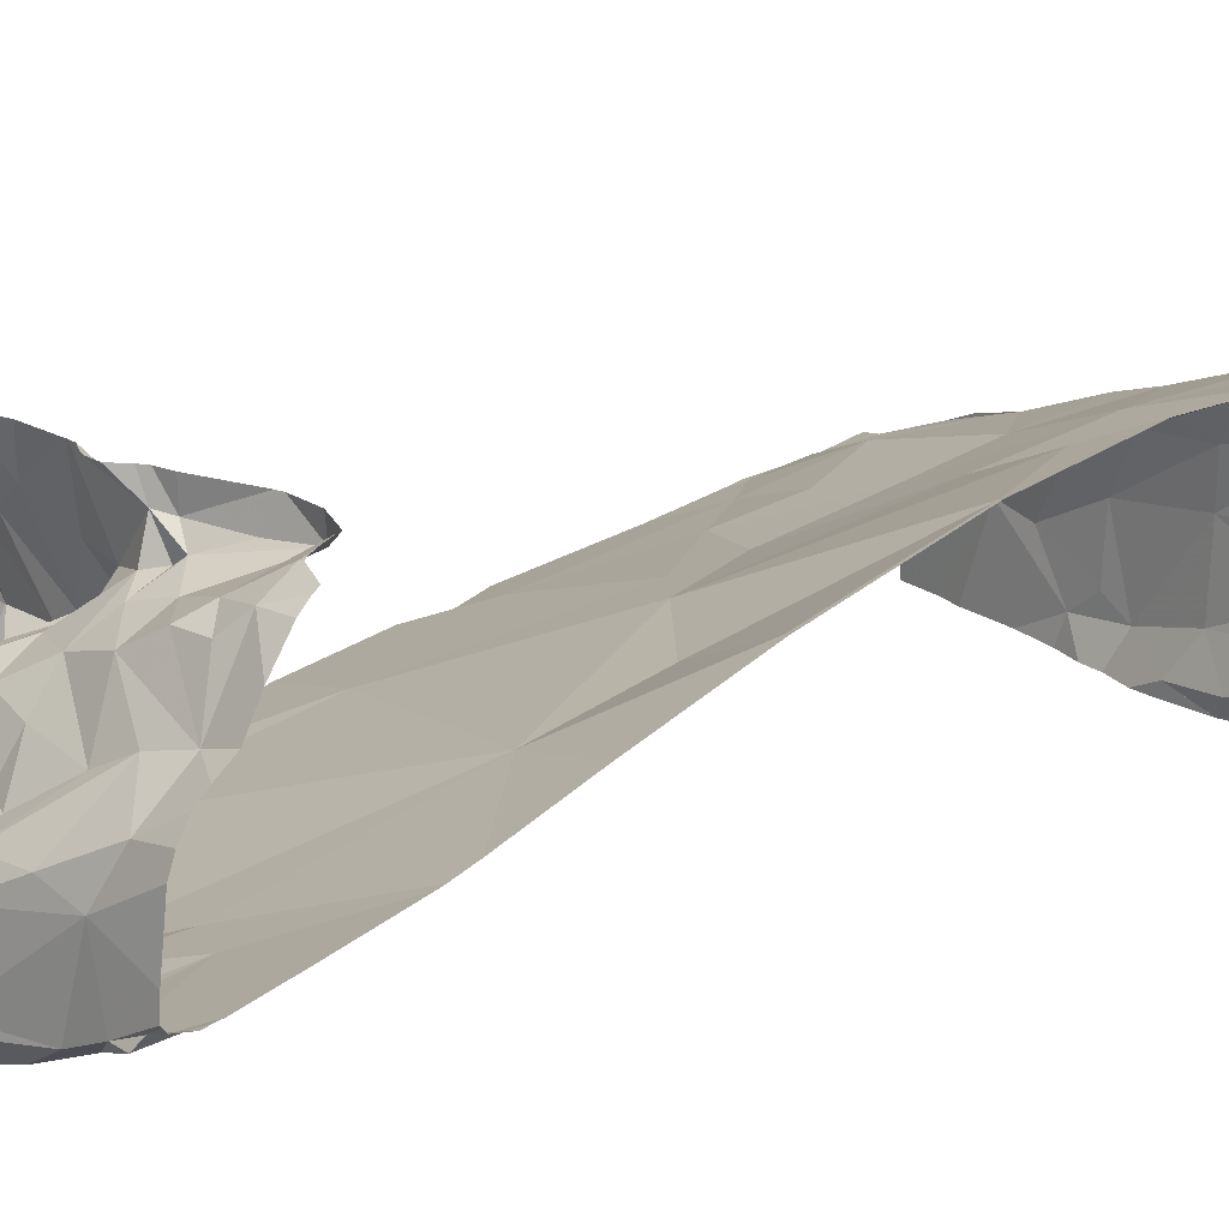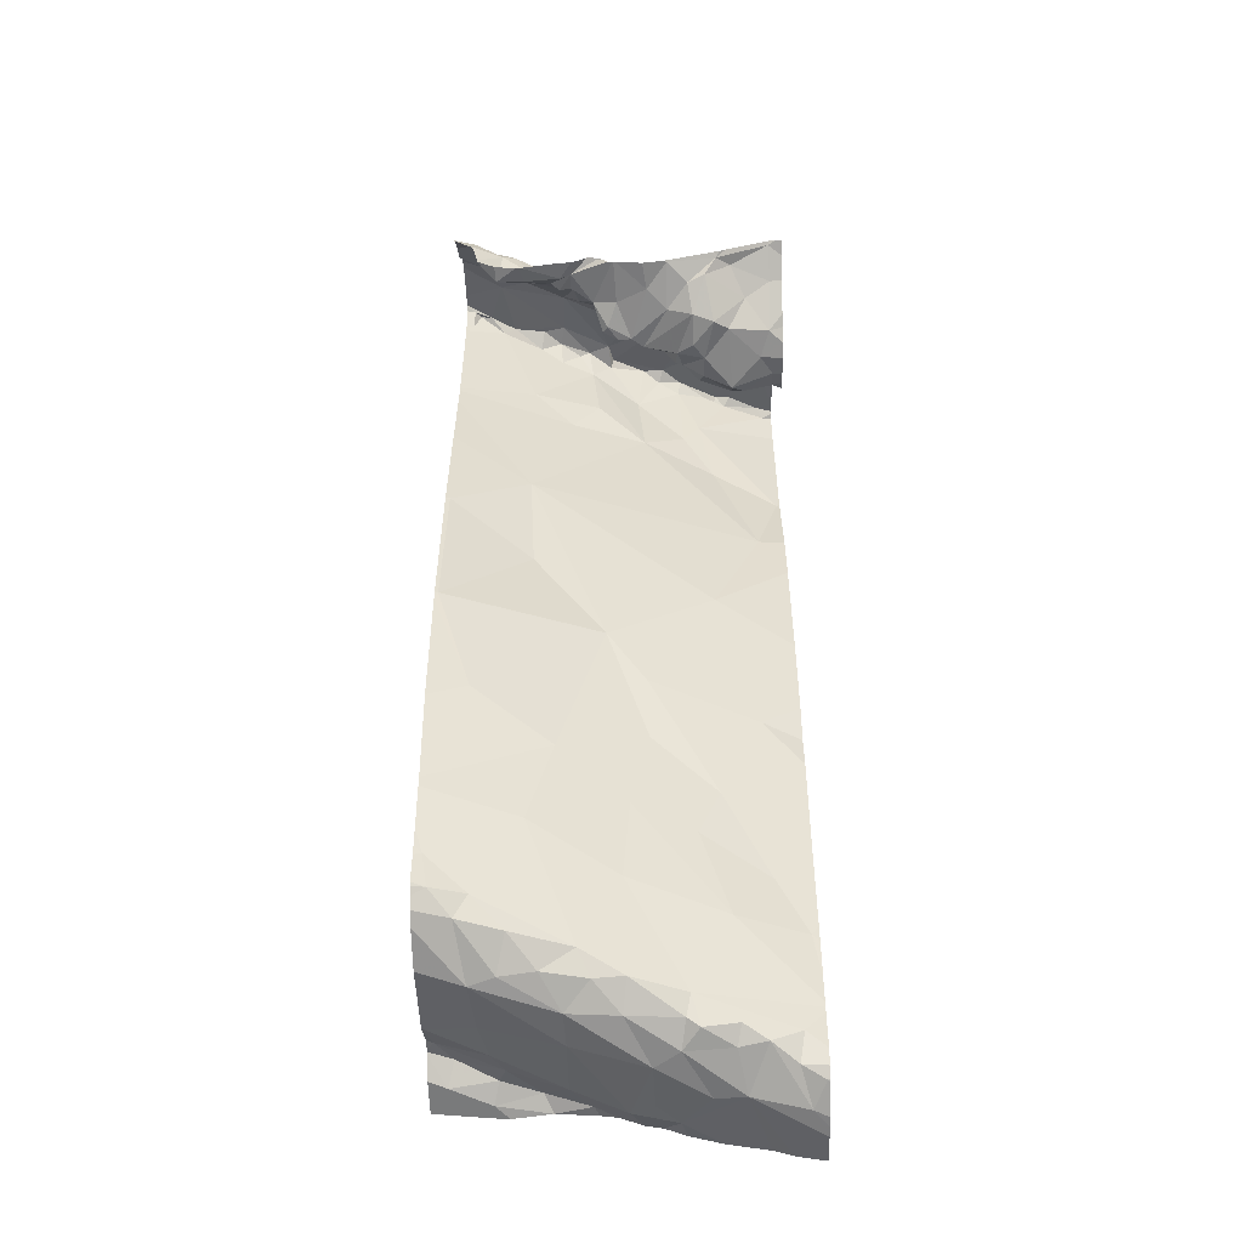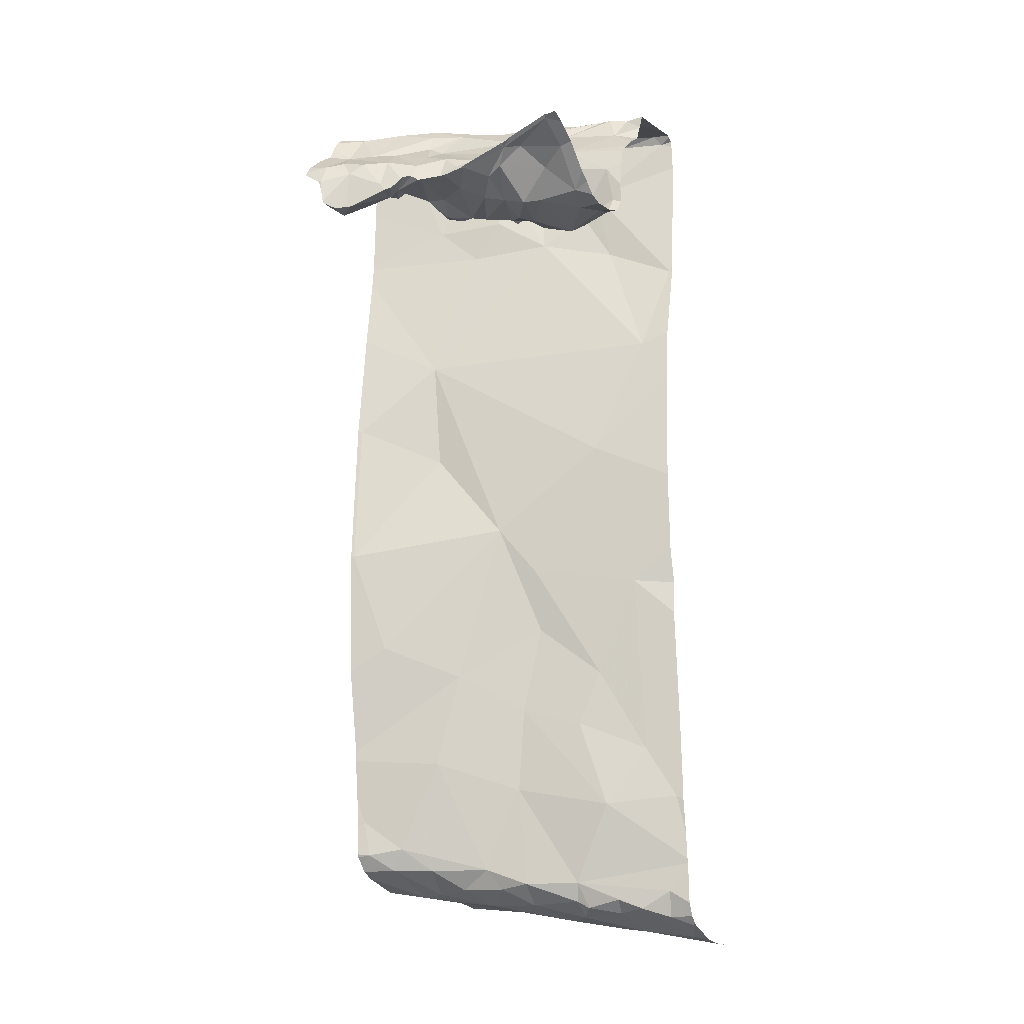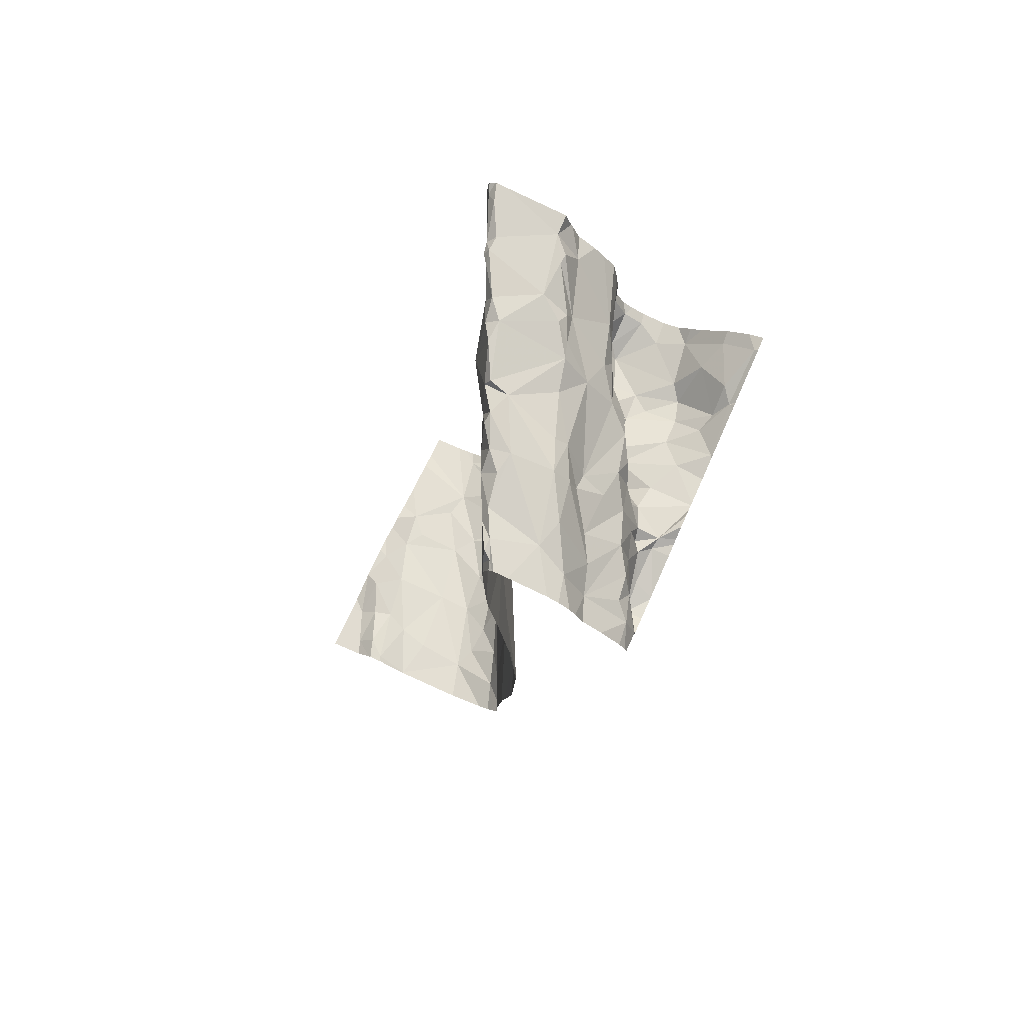
<metadata>
{"format":"obj","ext":"obj","renderer":"f3d","projection":"perspective","resolution":1024,"background":"white","views":[{"elev":23.4,"azim":37.0,"up":"+Y"},{"elev":-50.3,"azim":-178.6,"up":"+Z"},{"elev":-17.1,"azim":-149.0,"up":"+Z"},{"elev":75.6,"azim":114.1,"up":"+Z"}]}
</metadata>
<code>
v -70.46 313.2 504
v -70.4 313.2 504.1
v -70.39 313.2 504.2
v -70.52 312.2 501.9
v -70.38 313.2 504.2
v -70.72 313.2 504.1
v -70.69 313.2 504.1
v -71.24 313.2 504.2
v -71.12 313.2 504.1
v -71.1 313.2 504.1
v -70.39 313.2 504.2
v -70.75 313.2 504.1
v -70.64 313.2 504.1
v -70.64 313.2 504.1
v -70.67 313.2 504.1
v -71.09 313.2 504.1
v -71.09 313.2 504.1
v -70.75 313.2 504.1
v -71.08 313.2 504.1
v -70.39 313.2 504.1
v -70.95 313.2 504.1
v -70.88 313.2 504
v -70.48 312.2 501.9
v -70.39 313.2 504.2
v -70.94 313.2 504.1
v -71.09 313.2 504.1
v -70.8 313.1 504
v -70.8 313.2 504.1
v -70.67 313.2 504.1
v -70.77 313.2 504.1
v -70.33 313 504.4
v -70.8 313.2 504.1
v -70.73 313.1 504.1
v -70.95 313.2 504.1
v -70.33 312.9 504.4
v -71.26 313.2 504.2
v -70.4 313.2 504.1
v -70.45 313.2 504
v -70.51 313.2 504
v -70.52 313.2 504
v -70.79 313.2 504.1
v -70.78 313.2 504.1
v -70.54 313.2 504
v -70.53 313.2 504
v -71.25 313.2 504.2
v -71.04 312.5 504.2
v -71.25 312.4 504.4
v -70.55 312.7 504.1
v -70.72 312.6 504.4
v -71.04 312.7 504.4
v -71.01 312.7 504.4
v -71.16 312.7 504.4
v -71.05 312.8 504.4
v -70.92 312.9 504.3
v -70.97 312.8 504.4
v -71.15 312.5 504.4
v -71.23 312.5 504.4
v -71.18 312.7 504.4
v -71.05 312.7 504.4
v -71.1 312.5 504.4
v -70.33 312.9 503.4
v -70.99 312.5 504.4
v -70.92 312.6 504.4
v -71.23 312.6 504.4
v -70.33 312.8 504
v -71.07 312.5 504.4
v -70.99 312.6 504.4
v -71.13 312.5 504.4
v -70.33 312.8 504
v -71.21 312.7 504.3
v -70.33 312.8 504
v -71.12 312.8 504.2
v -70.33 312.9 503.4
v -71.1 312.5 504.4
v -71 312.9 504.3
v -71.03 312.9 504.2
v -70.91 312.9 504.2
v -70.86 312.6 504.3
v -70.33 312.8 504.4
v -70.33 313.1 504.4
v -70.33 312.9 503.7
v -70.89 313.2 504
v -70.63 312.2 501.9
v -70.35 312.8 504.4
v -70.44 312.9 504.4
v -71.26 312.2 501.7
v -70.68 312.7 504.4
v -70.62 312.7 504.4
v -70.77 312.6 504.4
v -70.71 312.7 504.4
v -70.63 312.8 504.4
v -70.77 312.7 504.4
v -70.74 312.2 501.9
v -70.4 312.8 504.4
v -70.87 312.6 504.5
v -70.93 312.8 504.4
v -70.86 313 504.2
v -70.68 312.9 504.3
v -70.72 312.9 504.4
v -70.64 312.9 504.3
v -70.63 312.9 504.4
v -70.72 312.9 504.4
v -70.67 313 504.3
v -70.75 313 504.2
v -70.63 312.9 504.4
v -70.52 313 504.4
v -70.84 312.8 504.4
v -70.78 312.6 504.4
v -70.54 313 504.3
v -70.4 313 504.4
v -70.79 312.2 501.9
v -70.35 312.8 504.4
v -70.37 312.8 504.5
v -70.42 312.2 501.9
v -70.47 313.1 504.3
v -70.48 312.8 504.4
v -70.45 312.8 504.4
v -70.57 312.8 504.4
v -70.62 312.7 504.4
v -71 312.5 504.2
v -70.94 312.6 504.5
v -70.56 312.7 504.4
v -70.57 313.1 504.2
v -70.43 313.2 504.2
v -70.39 313.1 504.3
v -70.51 313.2 504.2
v -70.45 312.2 501.9
v -70.67 313.1 504.2
v -71.28 312.2 501.7
v -71.2 312.5 503.7
v -70.33 313.1 504.4
v -71.27 312.4 503.9
v -70.33 312.2 501.9
v -70.55 312.8 503.6
v -70.88 312.6 504.1
v -70.95 313.1 504
v -70.34 312.9 503.4
v -71.12 312.9 504.2
v -71.14 312.8 504
v -71.17 312.8 504
v -71.14 312.9 503.9
v -71.25 312.9 504
v -70.98 312.9 504.2
v -70.66 312.7 504
v -70.74 312.7 504.2
v -71.01 312.9 504.1
v -70.84 313 504
v -70.75 313.1 504.2
v -70.76 313 504.1
v -70.92 313 504.2
v -70.84 313 504.1
v -70.88 313 504
v -71.08 312.5 504
v -70.35 312.2 501.9
v -70.33 313 504.4
v -71.06 312.6 503.3
v -70.33 313.1 504.3
v -71.01 313.2 504
v -71.06 313.2 504.1
v -70.67 313.1 504.1
v -71.22 313 504
v -71.06 313 504
v -71.05 312.9 504
v -70.99 312.9 504
v -71.04 312.9 504
v -70.33 312.9 504.5
v -70.33 313.2 504.3
v -70.8 313 504
v -71.26 312.8 504
v -70.98 313 504
v -70.77 313 504
v -71.24 312.8 504.2
v -71.26 312.8 504
v -70.33 312.8 504.4
v -71.17 313.1 504.1
v -70.33 312.8 504.2
v -71.02 313.1 504
v -71.08 313.1 504
v -71.12 313 504
v -71.02 313 504
v -71.24 313 504
v -71.21 312.8 504
v -71.25 313.1 504.1
v -71.13 313.2 504.1
v -70.94 312.9 504
v -70.8 313 504.2
v -70.97 312.9 504
v -70.57 313.1 504.1
v -70.61 313.2 504.1
v -70.64 313.1 504.1
v -70.47 313.2 504.2
v -70.64 313.1 504.1
v -70.76 313 504
v -70.72 313.1 504.1
v -70.57 312.8 503.3
v -70.77 312.7 503
v -70.34 312.9 503
v -71.17 312.5 502.8
v -71.09 312.4 501.8
v -70.94 312.2 501.8
v -70.82 312.2 501.8
v -70.88 312.3 501.8
v -70.87 312.4 501.8
v -71.08 312.5 501.8
v -71.07 312.5 501.8
v -71.14 312.5 501.8
v -70.33 313.2 504.2
v -70.33 312.8 504.4
v -71.28 312.4 501.8
v -71.21 312.4 501.8
v -71.01 312.3 501.8
v -70.94 312.5 501.8
v -70.33 312.8 504.4
v -70.33 313.2 504.2
v -70.33 312.8 504.4
v -71.23 312.5 501.9
v -71.24 312.3 501.7
v -70.67 312.5 501.8
v -70.99 312.5 501.8
v -70.95 312.5 501.8
v -70.81 312.6 501.8
v -70.82 312.6 501.9
v -70.96 312.6 501.9
v -70.63 312.2 501.9
v -70.67 312.3 501.9
v -70.73 312.2 501.9
v -70.67 312.6 501.8
v -70.33 312.9 504.4
v -70.88 312.6 502.7
v -70.87 312.7 502.9
v -71.04 312.2 501.8
v -70.33 313.2 504.2
v -70.49 312.2 501.9
v -70.35 312.3 501.9
v -70.39 312.3 501.9
v -70.49 312.4 501.9
v -70.52 312.3 501.9
v -70.33 312.4 501.9
v -70.38 312.2 501.9
v -70.63 312.2 501.9
v -70.46 312.5 501.9
v -70.45 312.6 501.9
v -70.81 312.7 502.2
v -70.61 312.7 501.9
v -70.52 312.6 501.9
v -70.5 312.2 501.9
v -70.37 312.8 502
v -70.42 312.8 501.9
v -70.85 312.2 501.8
v -70.9 312.2 501.8
v -70.63 312.2 501.9
v -71.2 312.2 501.7
v -70.61 312.2 501.9
v -70.46 312.8 502
v -70.54 312.7 501.9
v -70.7 312.7 501.9
v -70.73 312.6 501.9
v -71.26 312.5 502.2
v -71.07 312.6 502.1
v -70.58 312.8 502.3
v -70.35 312.8 502.1
v -70.95 312.2 501.8
v -71.15 312.2 501.8
v -70.33 313.2 504.2
v -71.18 312.5 502.3
v -71.06 312.6 502.6
v -70.83 312.7 502.4
v -70.64 312.7 502.6
v -70.99 312.6 502.4
v -70.43 312.9 502.6
v -71.28 313.2 504.2
v -71.28 313.2 504.1
v -71.28 312.4 504.3
v -71.28 312.4 504.4
v -71.28 312.4 504.4
v -71.28 312.4 504.4
v -71.28 312.5 504.4
v -71.28 312.6 504.4
v -71.28 312.7 504.4
v -71.28 312.7 504.4
v -71.28 312.4 504.4
v -71.28 312.7 504.3
v -71.28 312.8 504.3
v -71.28 312.7 504.3
v -71.28 312.8 504.2
v -71.28 312.4 504.4
v -71.28 312.5 503.5
v -71.28 312.5 503.7
v -71.28 312.4 503.9
v -71.28 312.4 504
v -71.28 312.8 504.1
v -71.28 312.8 504
v -71.28 312.5 503.2
v -71.28 312.4 503.9
v -71.28 313 504
v -71.28 313 504
v -71.28 312.9 504
v -71.28 312.9 504
v -71.28 312.8 504.2
v -71.28 313.2 504.2
v -71.28 313.1 504.1
v -71.28 312.8 504
v -71.28 312.9 504
v -71.28 313.1 504
v -71.28 313 504
v -71.28 312.5 502.9
v -71.28 312.5 502.8
v -71.28 312.4 501.8
v -71.28 312.4 501.8
v -71.28 312.4 501.8
v -71.28 312.4 501.8
v -71.28 312.3 501.7
v -71.28 312.4 501.8
v -71.28 312.2 501.7
v -71.28 312.3 501.7
v -71.28 312.4 502
v -71.28 312.4 501.9
v -71.28 312.4 502
v -71.28 312.4 502
v -71.28 312.5 502.1
v -71.28 312.5 502.4
v -71.28 312.5 502.2
v -71.28 312.5 502.7
v -70.33 312.9 503.4
v -70.33 312.9 503.4
v -70.33 312.9 503
v -70.33 312.9 503
v -70.33 312.3 501.9
v -70.33 312.3 501.9
v -70.33 312.3 501.9
v -70.33 312.4 501.9
v -70.33 312.8 502
v -70.33 312.8 502
v -70.33 312.8 501.9
v -70.33 312.8 501.9
v -70.33 312.4 501.9
v -70.33 312.5 501.9
v -70.33 312.3 501.9
v -70.33 312.4 501.9
v -70.33 312.2 501.9
v -70.33 312.7 501.9
v -70.33 312.8 502
v -70.33 312.9 502.9
v -70.33 312.8 502.1
v -70.33 312.8 502.1
v -70.33 312.9 502.2
v -70.33 312.9 502.3
v -70.33 312.9 502.6
v -70.33 312.9 502.3
v -70.33 312.9 502.4
f 22 82 28
f 28 82 27
f 20 3 11
f 2 191 20
f 207 3 214
f 25 21 22
f 37 1 2
f 6 29 7
f 7 29 13
f 9 26 10
f 10 26 17
f 30 18 12
f 12 18 6
f 32 27 33
f 11 3 5
f 15 13 14
f 14 13 44
f 16 26 19
f 19 26 21
f 34 21 25
f 17 26 16
f 45 8 9
f 36 8 45
f 39 1 38
f 38 1 37
f 44 13 43
f 40 43 39
f 41 33 29
f 42 29 30
f 76 77 143
f 273 47 274
f 46 68 47
f 49 145 48
f 48 119 49
f 51 55 50
f 98 100 103
f 125 24 124
f 54 55 96
f 74 66 60
f 50 59 51
f 58 52 53
f 50 53 52
f 75 53 54
f 55 54 53
f 67 62 63
f 60 67 59
f 68 56 57
f 57 56 275
f 58 64 52
f 64 60 59
f 275 64 277
f 78 63 62
f 337 238 336
f 66 67 60
f 47 68 57
f 60 56 68
f 52 59 50
f 336 238 339
f 279 70 280
f 58 70 64
f 47 57 276
f 53 70 58
f 64 59 52
f 53 50 55
f 70 72 283
f 66 74 68
f 46 66 68
f 72 53 75
f 75 77 76
f 78 62 120
f 72 70 53
f 335 248 334
f 334 242 341
f 60 64 56
f 66 62 67
f 113 84 112
f 228 94 166
f 85 110 106
f 90 87 88
f 88 87 119
f 91 118 116
f 90 92 89
f 90 89 49
f 88 91 90
f 92 90 91
f 117 116 122
f 108 95 89
f 85 116 94
f 49 89 78
f 78 89 95
f 95 63 78
f 51 59 121
f 46 62 66
f 96 107 54
f 121 108 96
f 75 76 72
f 98 104 97
f 97 77 98
f 77 54 98
f 99 98 54
f 100 98 99
f 92 101 102
f 99 102 101
f 90 49 87
f 103 104 98
f 101 105 99
f 105 100 99
f 85 106 101
f 105 101 106
f 54 107 99
f 108 92 96
f 102 99 107
f 115 109 105
f 109 100 105
f 106 110 115
f 94 113 112
f 91 101 92
f 110 85 155
f 112 84 215
f 208 117 79
f 106 115 105
f 116 117 94
f 113 94 117
f 117 84 113
f 101 91 85
f 116 85 91
f 91 88 118
f 48 122 119
f 46 120 62
f 95 108 121
f 104 103 128
f 79 48 176
f 88 119 122
f 108 89 92
f 92 102 107
f 109 123 128
f 109 115 123
f 126 123 125
f 126 125 124
f 49 119 87
f 167 125 157
f 166 112 35
f 128 103 109
f 125 110 80
f 125 115 110
f 67 121 59
f 100 109 103
f 96 55 51
f 116 118 122
f 75 54 77
f 96 51 121
f 121 67 63
f 95 121 63
f 48 117 122
f 88 122 118
f 123 115 125
f 96 92 107
f 68 74 60
f 147 82 136
f 287 130 288
f 288 132 289
f 81 137 73
f 135 130 134
f 153 132 130
f 134 144 135
f 136 82 21
f 29 18 30
f 29 33 160
f 172 138 139
f 138 146 139
f 142 169 140
f 139 140 182
f 141 140 139
f 142 140 141
f 141 161 142
f 173 182 169
f 132 46 273
f 150 143 77
f 145 135 144
f 145 144 48
f 150 151 152
f 138 76 146
f 152 147 136
f 49 135 145
f 159 158 26
f 171 33 27
f 128 190 160
f 186 148 149
f 32 33 41
f 149 148 194
f 151 150 97
f 152 136 177
f 153 130 135
f 163 164 162
f 291 173 292
f 135 120 153
f 69 144 65
f 120 135 78
f 135 49 78
f 183 181 175
f 152 185 150
f 149 151 97
f 179 162 178
f 333 247 332
f 130 156 134
f 332 247 248
f 144 134 71
f 18 29 6
f 41 29 42
f 43 1 39
f 44 43 40
f 26 158 21
f 158 136 21
f 193 171 168
f 158 159 177
f 29 160 192
f 179 161 141
f 141 163 162
f 162 170 180
f 163 165 164
f 146 164 165
f 168 151 149
f 187 164 185
f 168 147 151
f 297 142 298
f 170 162 164
f 168 171 147
f 171 27 147
f 132 153 46
f 285 172 299
f 173 172 139
f 271 36 300
f 8 26 9
f 19 21 34
f 184 175 159
f 178 159 175
f 183 8 272
f 331 234 329
f 177 136 158
f 179 178 175
f 177 180 170
f 181 179 175
f 163 139 165
f 139 163 141
f 8 184 26
f 185 146 143
f 146 76 143
f 330 239 338
f 46 153 120
f 139 146 165
f 97 150 77
f 169 182 140
f 292 169 302
f 181 183 301
f 182 173 139
f 26 184 159
f 303 161 305
f 150 185 143
f 178 162 180
f 185 164 146
f 149 97 186
f 179 181 161
f 27 82 147
f 97 104 186
f 178 177 159
f 177 178 180
f 187 185 170
f 152 170 185
f 187 170 164
f 7 13 15
f 191 1 188
f 188 1 189
f 1 43 189
f 123 190 128
f 123 126 188
f 126 191 188
f 128 160 148
f 160 190 192
f 160 33 194
f 28 27 32
f 188 189 190
f 188 190 123
f 13 29 189
f 72 138 172
f 193 168 149
f 189 192 190
f 160 194 148
f 161 181 295
f 171 193 33
f 148 186 104
f 193 149 33
f 194 33 149
f 1 191 2
f 191 124 24
f 21 82 22
f 3 24 264
f 177 170 152
f 76 138 72
f 191 3 20
f 24 3 191
f 8 183 184
f 13 189 43
f 104 128 148
f 192 189 29
f 175 184 183
f 191 126 124
f 152 151 147
f 179 141 162
f 195 197 137
f 195 137 134
f 196 195 134
f 198 156 293
f 196 134 156
f 196 156 230
f 325 197 326
f 268 196 229
f 197 195 196
f 196 230 229
f 200 199 263
f 202 201 203
f 205 204 206
f 209 210 308
f 199 211 212
f 200 202 211
f 200 211 199
f 329 234 328
f 328 235 239
f 210 206 216
f 217 209 310
f 211 202 203
f 203 201 218
f 199 212 205
f 308 216 313
f 217 210 209
f 219 212 220
f 212 203 221
f 221 222 220
f 204 223 206
f 212 211 203
f 219 204 205
f 220 212 221
f 201 200 250
f 226 225 201
f 201 225 218
f 227 221 203
f 218 227 203
f 206 210 217
f 199 206 217
f 212 219 205
f 199 205 206
f 252 314 86
f 314 217 315
f 201 202 200
f 230 266 229
f 233 224 240
f 204 219 223
f 234 235 328
f 236 225 237
f 238 236 234
f 328 239 330
f 219 220 223
f 223 220 222
f 218 241 242
f 216 223 316
f 216 206 223
f 327 197 343
f 223 222 243
f 245 244 227
f 237 246 235
f 238 241 236
f 248 242 334
f 238 234 331
f 241 238 242
f 235 234 237
f 226 224 253
f 246 239 235
f 226 201 249
f 255 254 256
f 233 239 246
f 239 233 114
f 256 244 255
f 83 226 93
f 218 225 236
f 225 226 253
f 225 253 237
f 253 224 233
f 233 246 253
f 253 246 237
f 242 238 337
f 236 237 234
f 222 257 256
f 332 248 335
f 248 255 245
f 242 248 245
f 227 218 242
f 255 244 245
f 227 244 257
f 257 244 256
f 242 245 227
f 241 218 236
f 222 221 257
f 257 221 227
f 254 255 248
f 198 230 156
f 270 197 196
f 222 256 243
f 318 258 319
f 316 259 318
f 254 248 247
f 260 256 254
f 261 247 342
f 247 261 254
f 254 261 260
f 259 223 243
f 260 261 346
f 258 265 321
f 243 256 260
f 326 197 327
f 259 265 258
f 259 269 265
f 267 243 260
f 267 229 266
f 267 268 229
f 268 270 196
f 343 270 348
f 265 266 198
f 243 267 259
f 268 260 347
f 267 269 259
f 269 266 265
f 270 268 349
f 267 260 268
f 266 269 267
f 321 198 323
f 266 230 198
f 325 137 197
f 271 8 36
f 272 8 271
f 273 46 47
f 324 137 325
f 274 47 286
f 65 144 71
f 275 56 64
f 276 57 275
f 69 48 144
f 277 64 278
f 278 64 279
f 61 137 324
f 279 64 70
f 280 70 282
f 281 47 276
f 133 340 154
f 71 134 81
f 282 70 284
f 73 137 61
f 283 72 285
f 284 70 283
f 154 239 114
f 285 72 172
f 286 47 281
f 81 134 137
f 287 156 130
f 131 125 80
f 288 130 132
f 127 233 23
f 289 132 294
f 290 132 273
f 80 110 31
f 291 172 173
f 157 125 131
f 292 173 169
f 293 156 287
f 167 24 125
f 294 132 290
f 86 314 129
f 295 181 296
f 176 48 69
f 296 181 304
f 297 169 142
f 79 117 48
f 298 142 303
f 93 226 111
f 299 172 291
f 31 110 155
f 301 183 272
f 174 112 215
f 302 169 297
f 111 226 249
f 303 142 161
f 35 112 174
f 304 181 301
f 166 94 112
f 305 161 295
f 306 198 293
f 307 198 306
f 114 233 127
f 155 85 228
f 308 210 216
f 309 209 308
f 228 85 94
f 310 209 311
f 83 224 226
f 311 209 309
f 312 217 310
f 215 84 213
f 313 216 317
f 213 84 208
f 314 199 217
f 315 217 312
f 208 84 117
f 23 233 4
f 316 223 259
f 317 216 316
f 214 3 264
f 318 259 258
f 207 5 3
f 319 258 320
f 232 24 167
f 320 258 322
f 4 233 240
f 321 265 198
f 322 258 321
f 323 198 307
f 264 24 232
f 252 199 314
f 338 239 340
f 339 238 331
f 240 224 251
f 251 224 83
f 340 239 154
f 341 242 337
f 342 247 333
f 249 201 250
f 250 200 262
f 343 197 270
f 344 261 342
f 345 261 344
f 262 200 231
f 346 261 345
f 347 260 346
f 231 200 263
f 348 270 350
f 349 268 347
f 263 199 252
f 350 270 349

</code>
